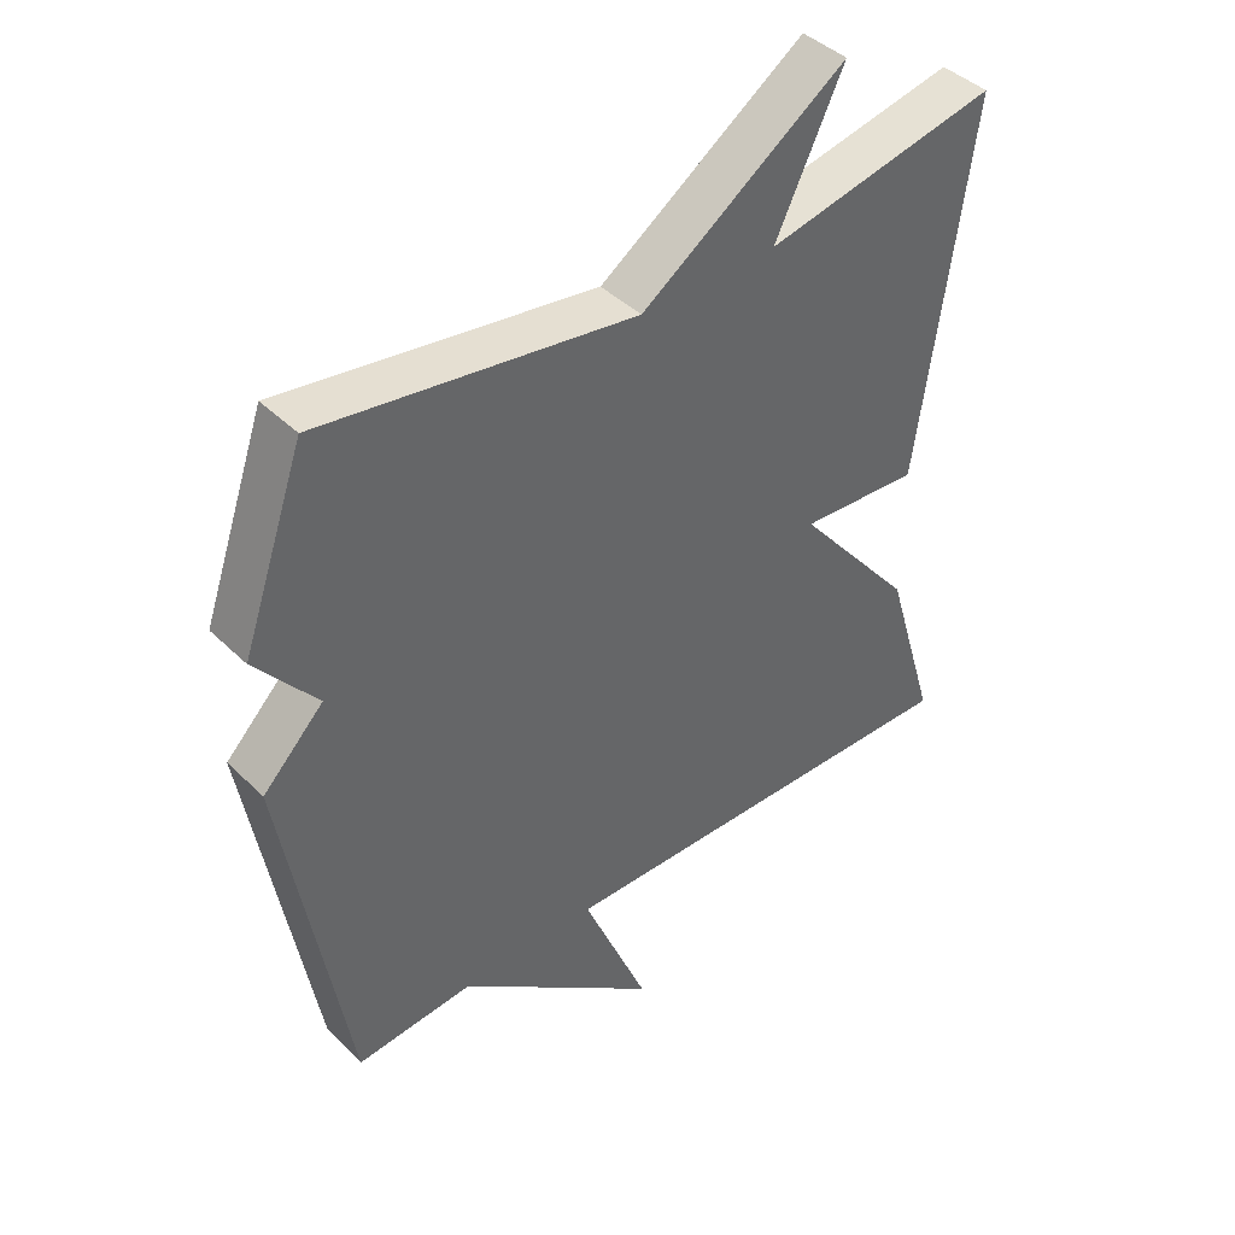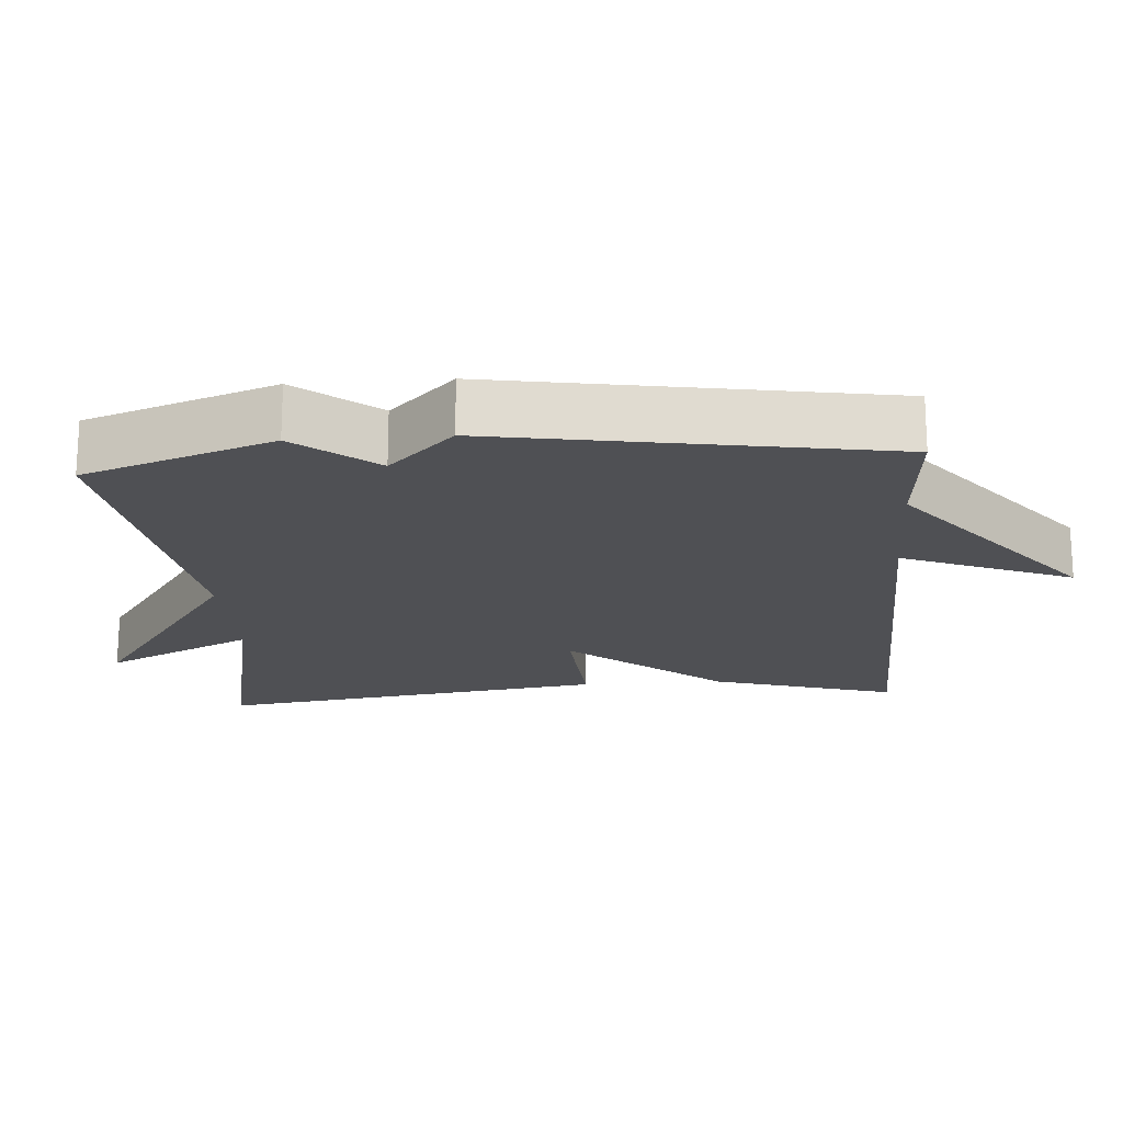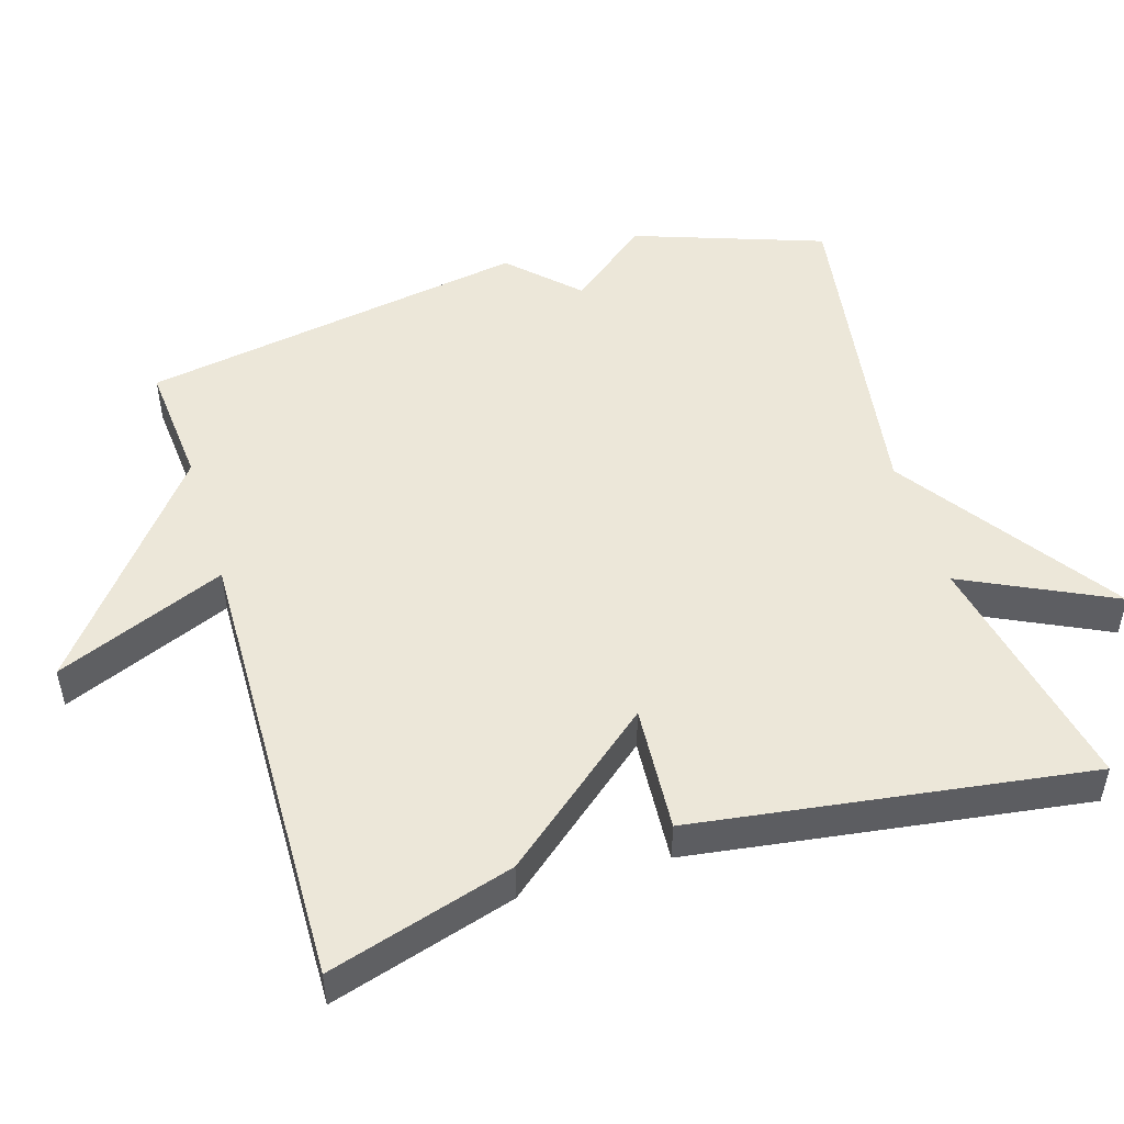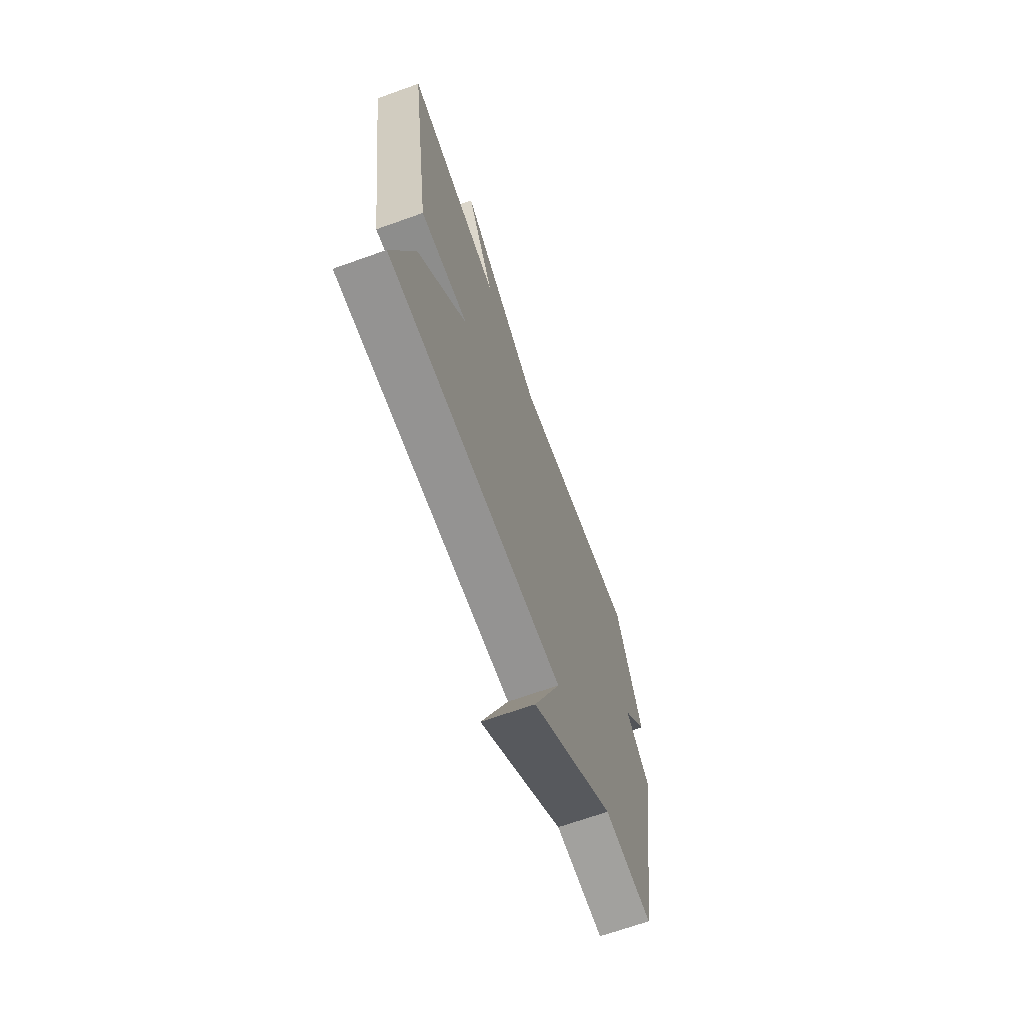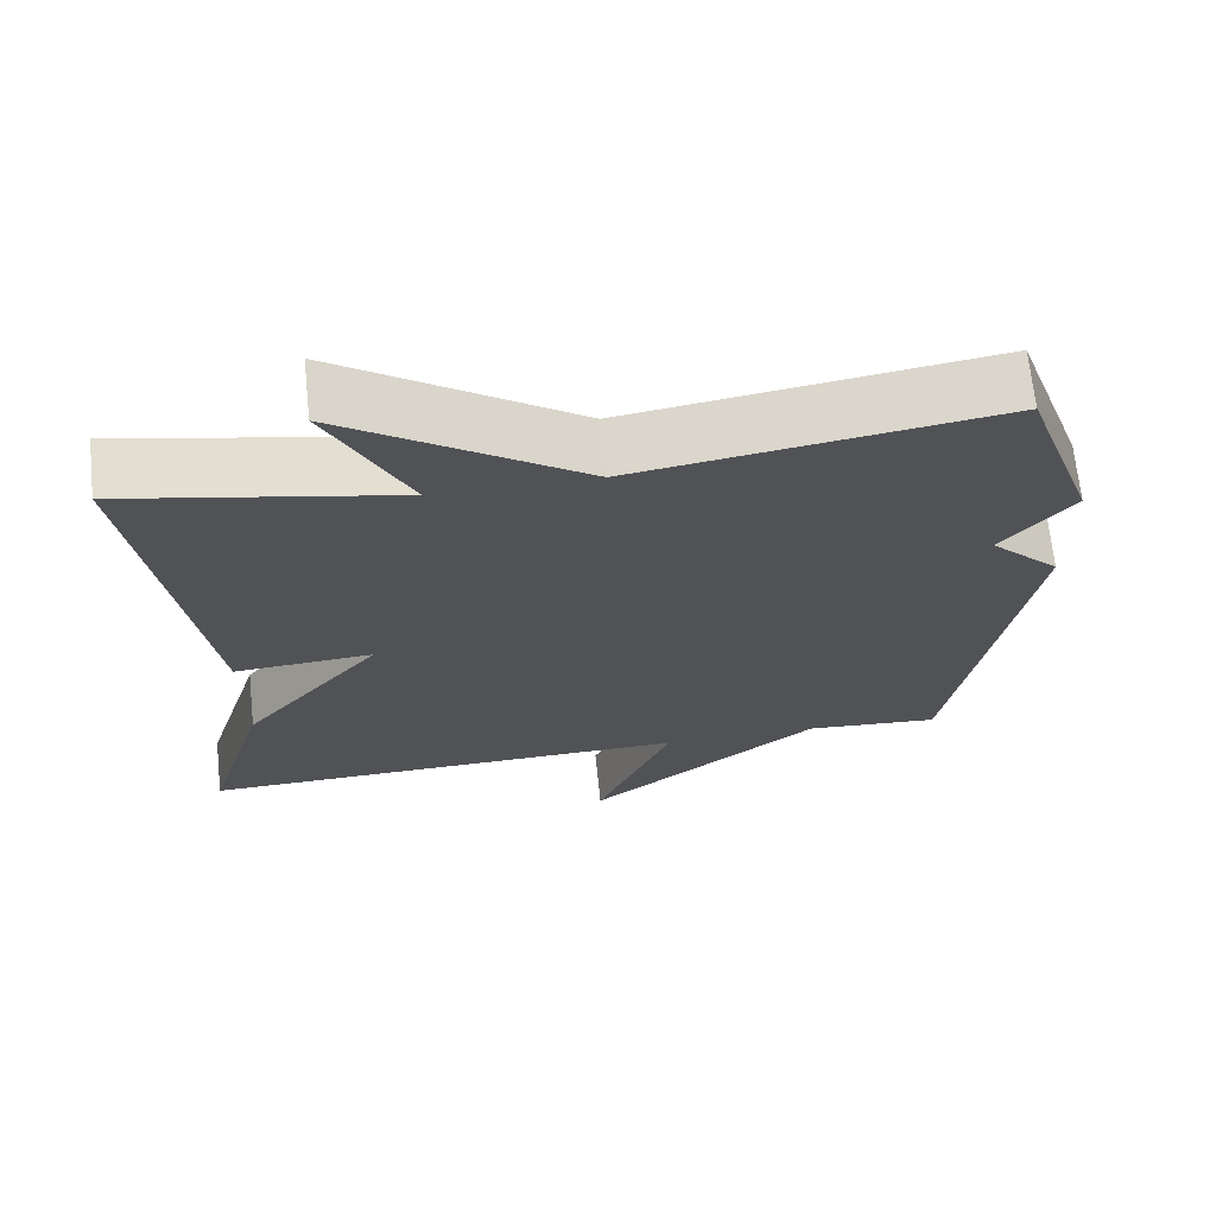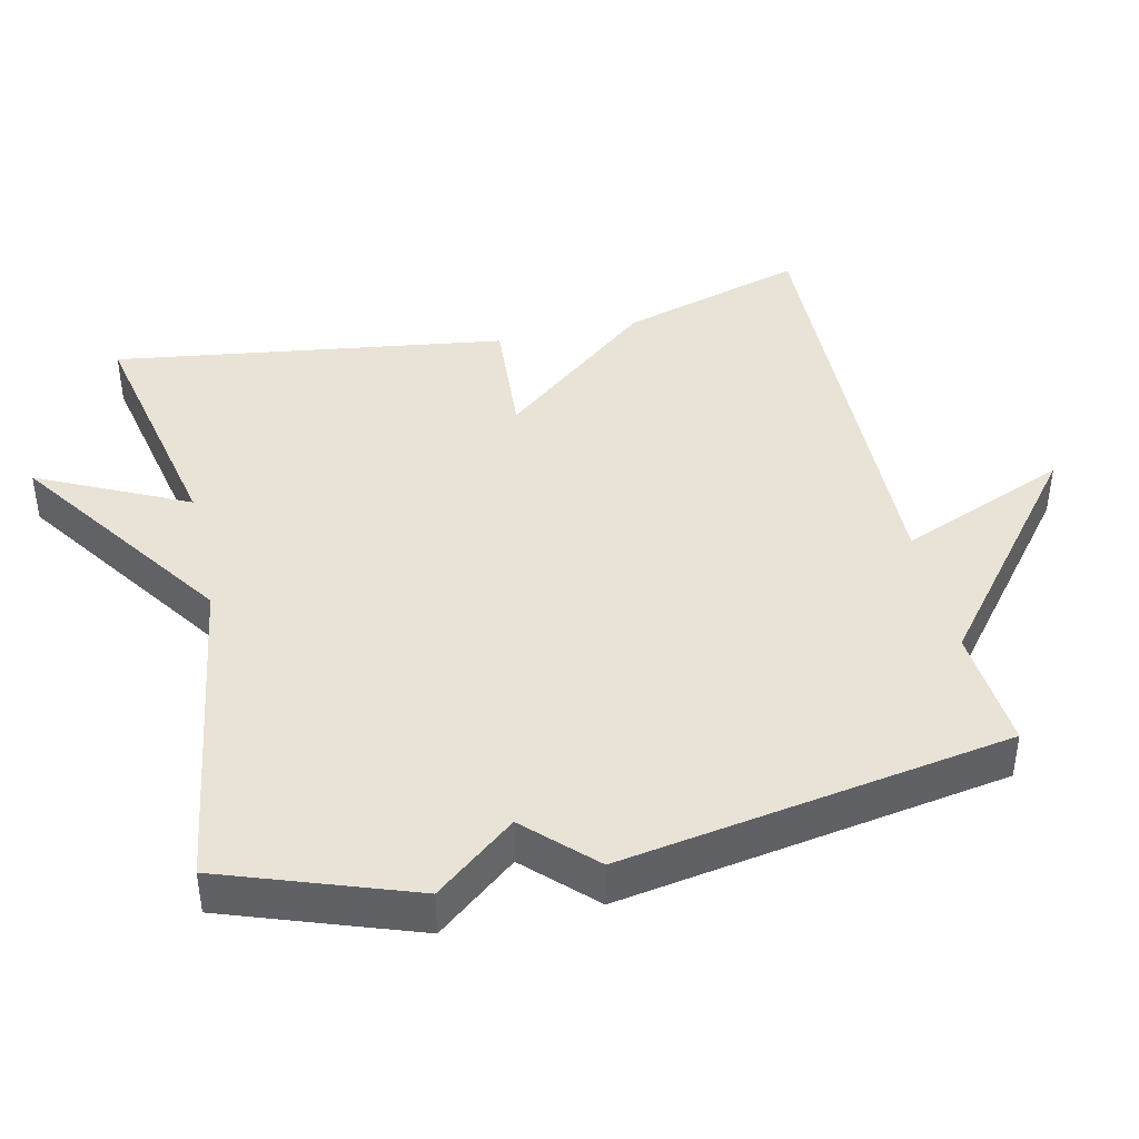
<metadata>
{"format":"obj","ext":"obj","renderer":"f3d","projection":"perspective","resolution":1024,"background":"white","views":[{"elev":42.1,"azim":139.2,"up":"+Z"},{"elev":-19.1,"azim":94.3,"up":"+Y"},{"elev":49.9,"azim":-107.0,"up":"+Y"},{"elev":-68.0,"azim":-70.3,"up":"+Z"},{"elev":68.4,"azim":-6.0,"up":"+Z"},{"elev":41.8,"azim":77.3,"up":"+Y"}]}
</metadata>
<code>
v 0.5 0.07 -0.5
v 0.328 0.07 -0.486
v 0.031 0.07 -0.721
v 0.128 0.07 -0.486
v -0.5 0.07 -0.5
v -0.423 0.07 -0.244
v -0.248 0.07 -0.032
v -0.423 0.07 -0.044
v -0.5 0.07 0.5
v -0.159 0.07 0.43
v -0.259 0.07 0.637
v 0.041 0.07 0.43
v 0.5 0.07 0.5
v 0.592 0.07 0.238
v 0.503 0.07 0.128
v 0.592 0.07 0.038
v 0.5 0 -0.5
v 0.328 0 -0.486
v 0.031 0 -0.721
v 0.128 0 -0.486
v -0.5 0 -0.5
v -0.423 0 -0.244
v -0.248 0 -0.032
v -0.423 0 -0.044
v -0.5 0 0.5
v -0.159 0 0.43
v -0.259 0 0.637
v 0.041 0 0.43
v 0.5 0 0.5
v 0.592 0 0.238
v 0.503 0 0.128
v 0.592 0 0.038
f 15 16 1 2
f 12 13 14 15
f 12 15 2
f 10 11 12 2
f 7 8 9 10
f 7 10 2
f 4 5 6 7
f 4 7 2
f 2 3 4
f 18 17 32 31
f 31 30 29 28
f 18 31 28
f 18 28 27 26
f 26 25 24 23
f 18 26 23
f 23 22 21 20
f 18 23 20
f 20 19 18
f 1 17 18 2
f 2 18 19 3
f 3 19 20 4
f 4 20 21 5
f 5 21 22 6
f 6 22 23 7
f 7 23 24 8
f 8 24 25 9
f 9 25 26 10
f 10 26 27 11
f 11 27 28 12
f 12 28 29 13
f 13 29 30 14
f 14 30 31 15
f 15 31 32 16
f 16 32 17 1

</code>
